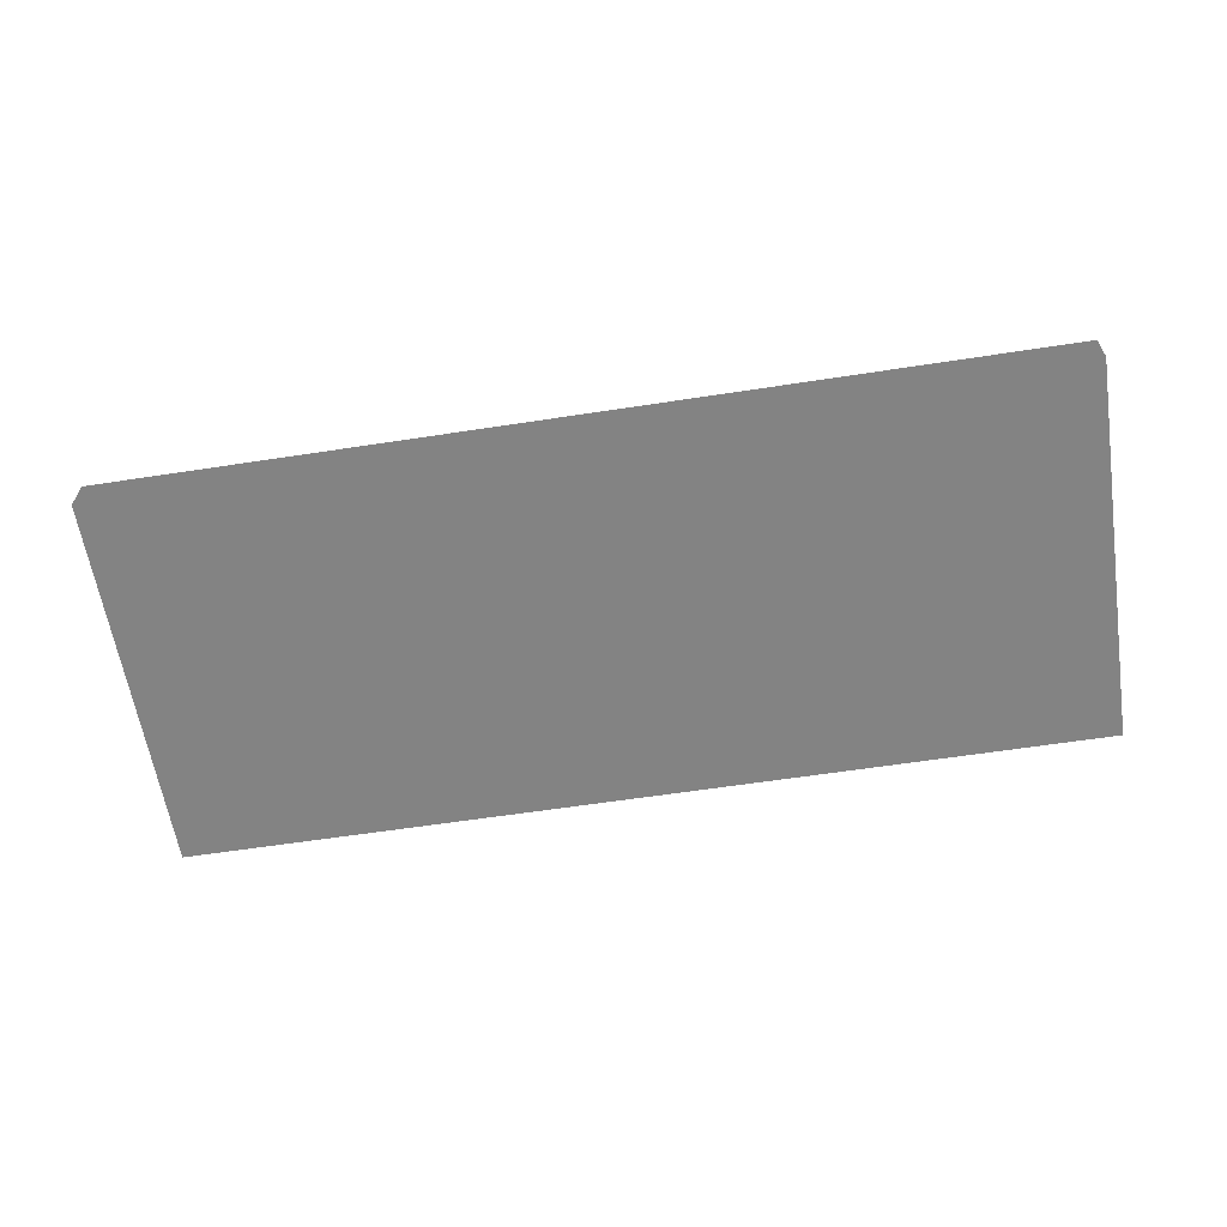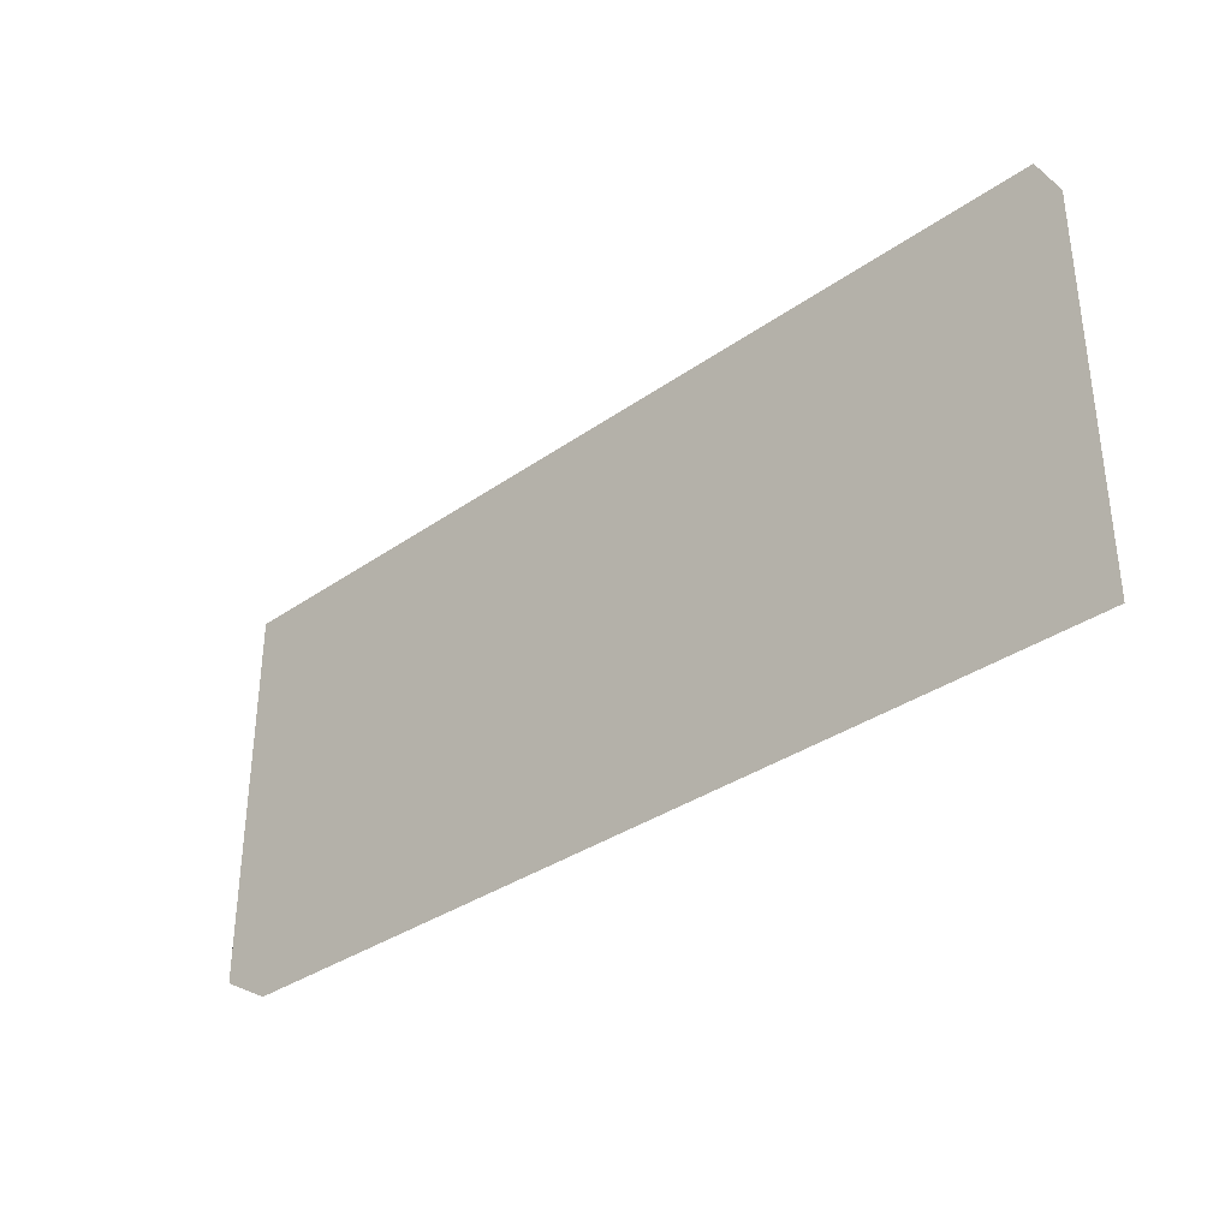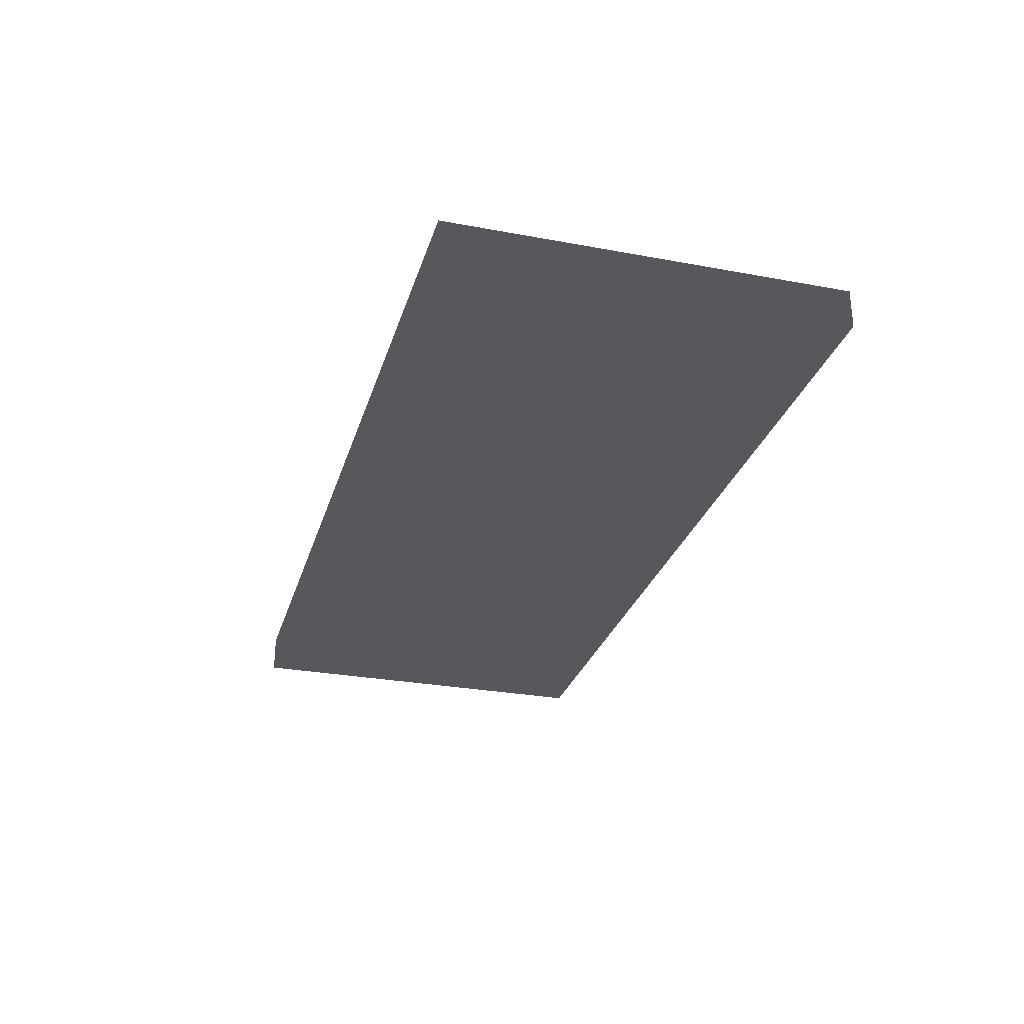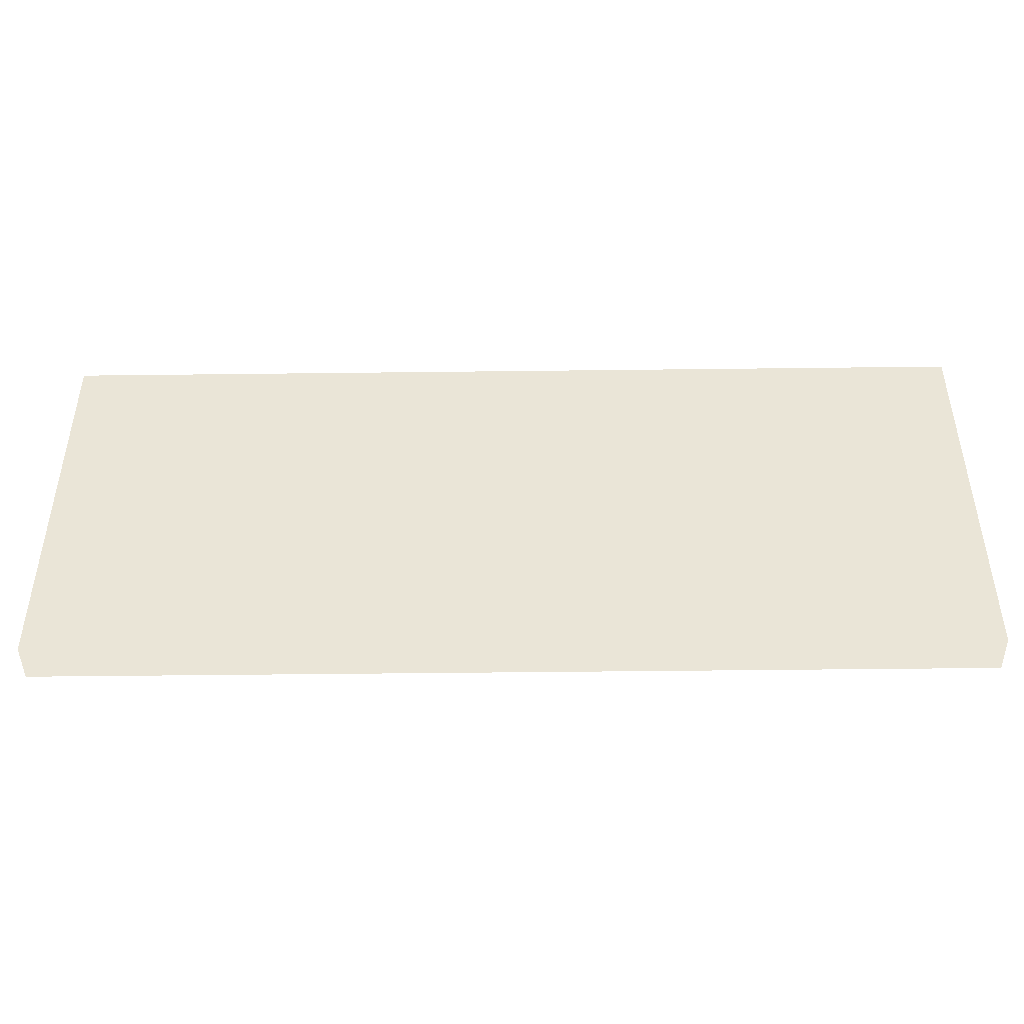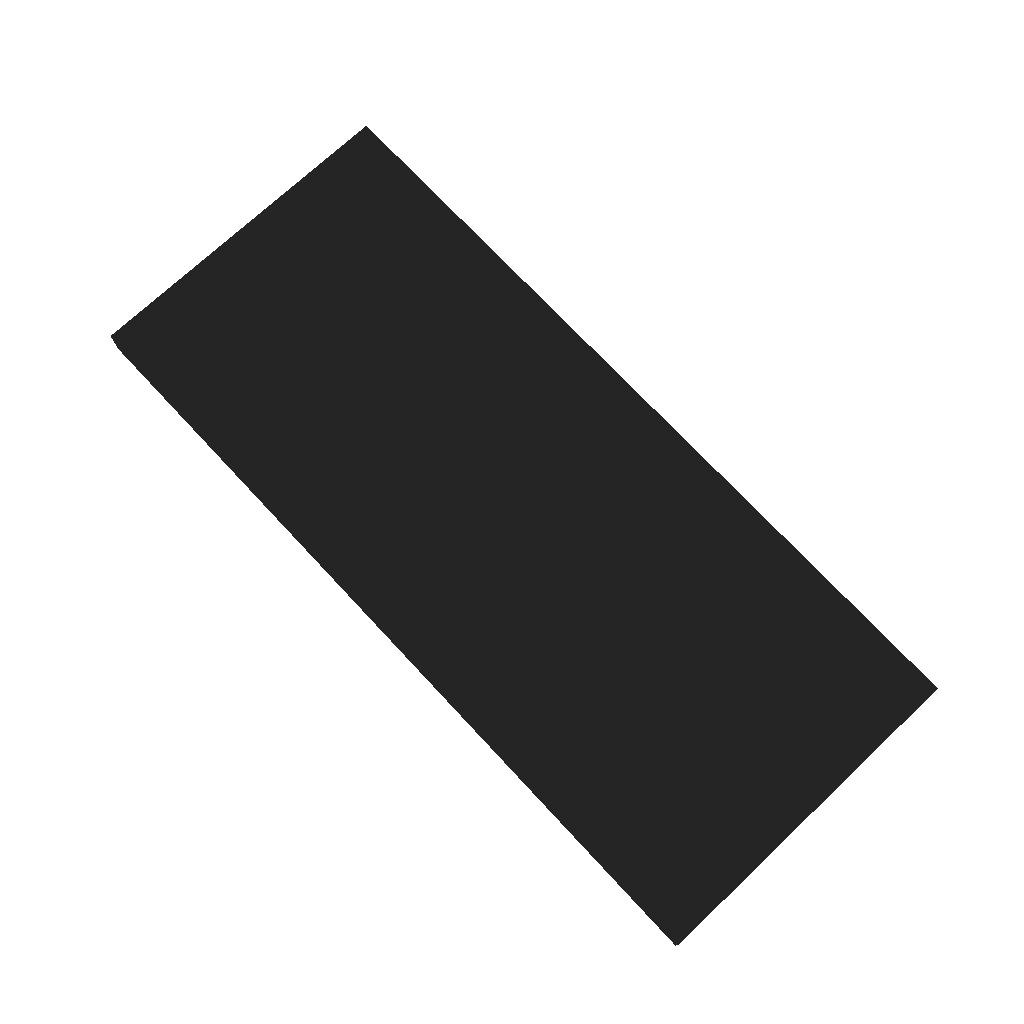
<metadata>
{"format":"obj","ext":"obj","renderer":"f3d","projection":"perspective","resolution":1024,"background":"white","views":[{"elev":-61.0,"azim":-171.1,"up":"+Z"},{"elev":-34.2,"azim":-136.6,"up":"+Y"},{"elev":-28.5,"azim":-105.6,"up":"+Z"},{"elev":-45.2,"azim":-179.2,"up":"+Y"},{"elev":73.8,"azim":-133.1,"up":"+Z"}]}
</metadata>
<code>
v 2.78 -0.315 2.059
v 3.488 -0.315 2.059
v 3.488 -0.015 2.059
v 2.78 -0.015 2.059
v 2.78 -0.315 2.089
v 3.488 -0.315 2.089
v 3.488 -0.015 2.089
v 2.78 -0.015 2.089
f 1 2 3 4
f 5 8 7 6
f 1 4 8 5
f 2 6 7 3
f 1 5 6 2
f 4 3 7 8

</code>
